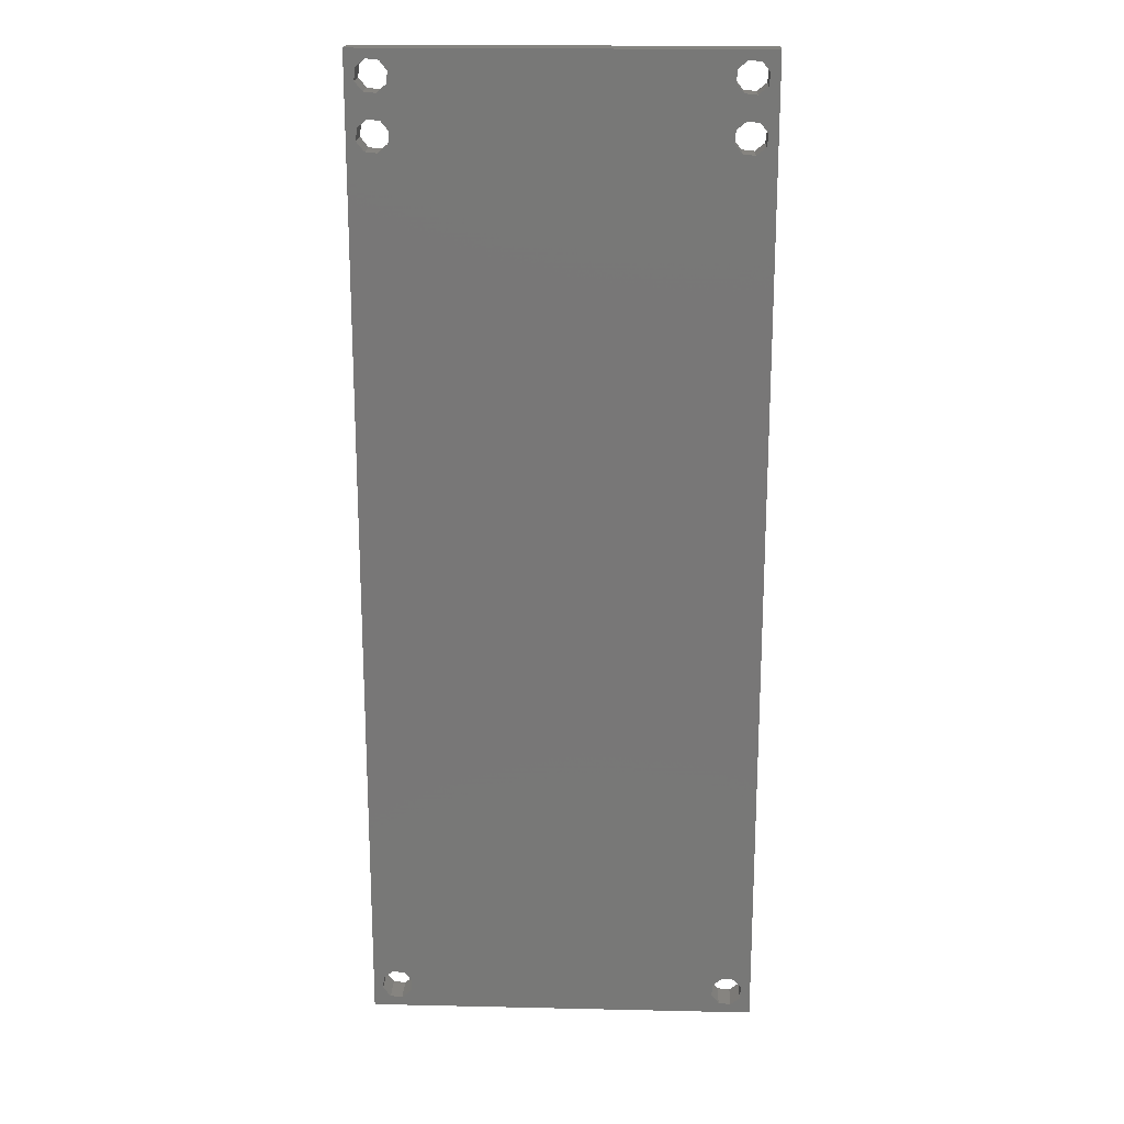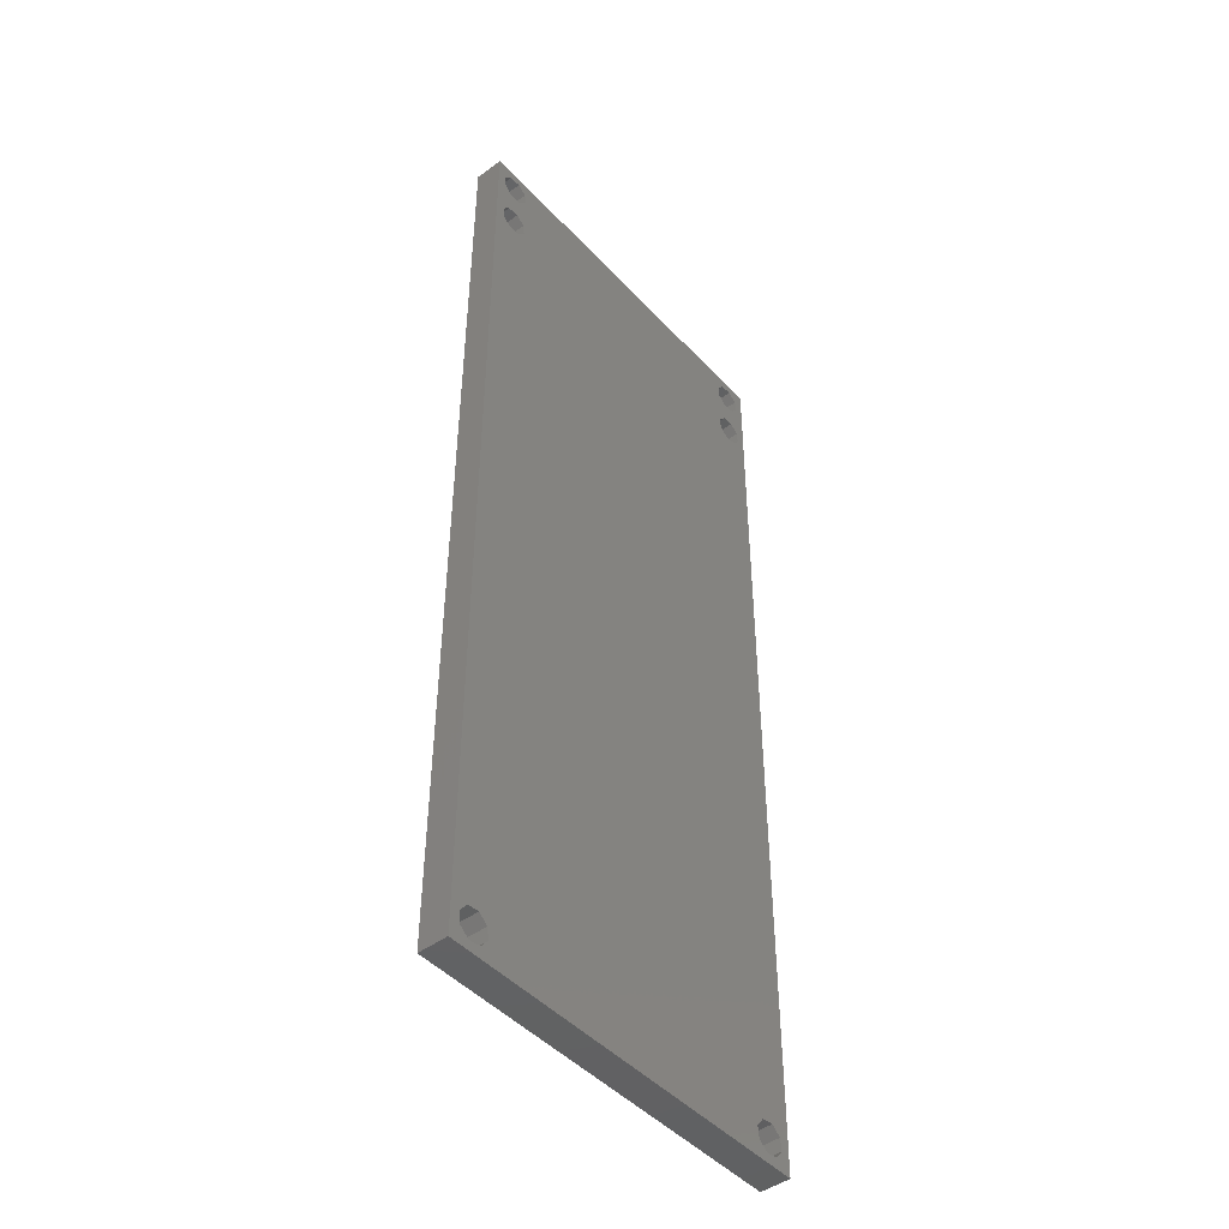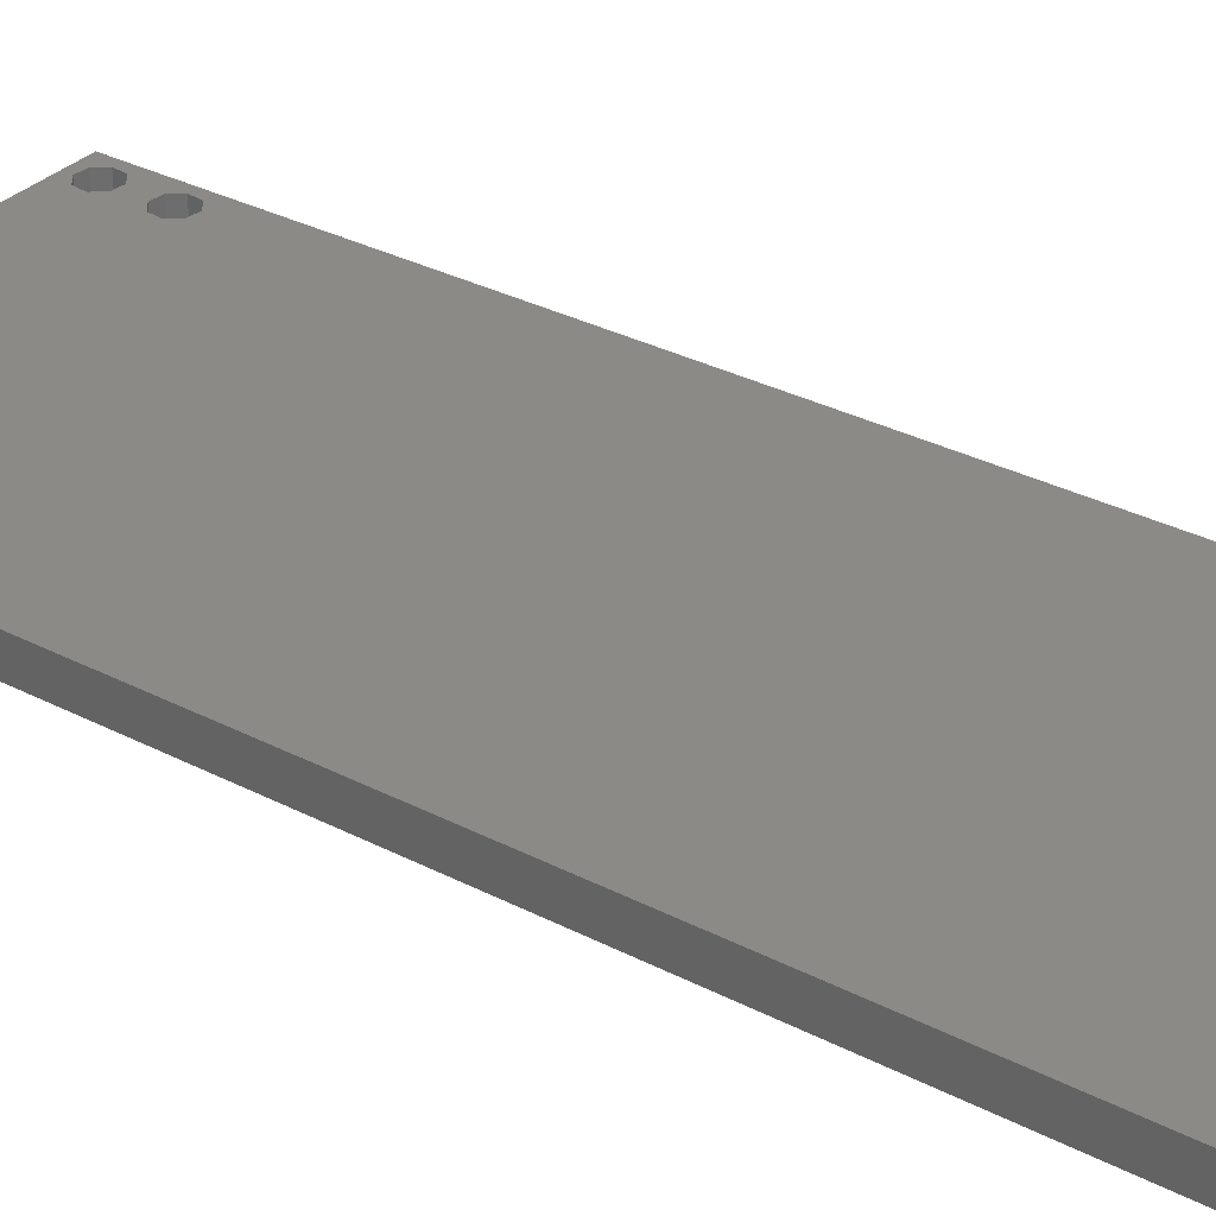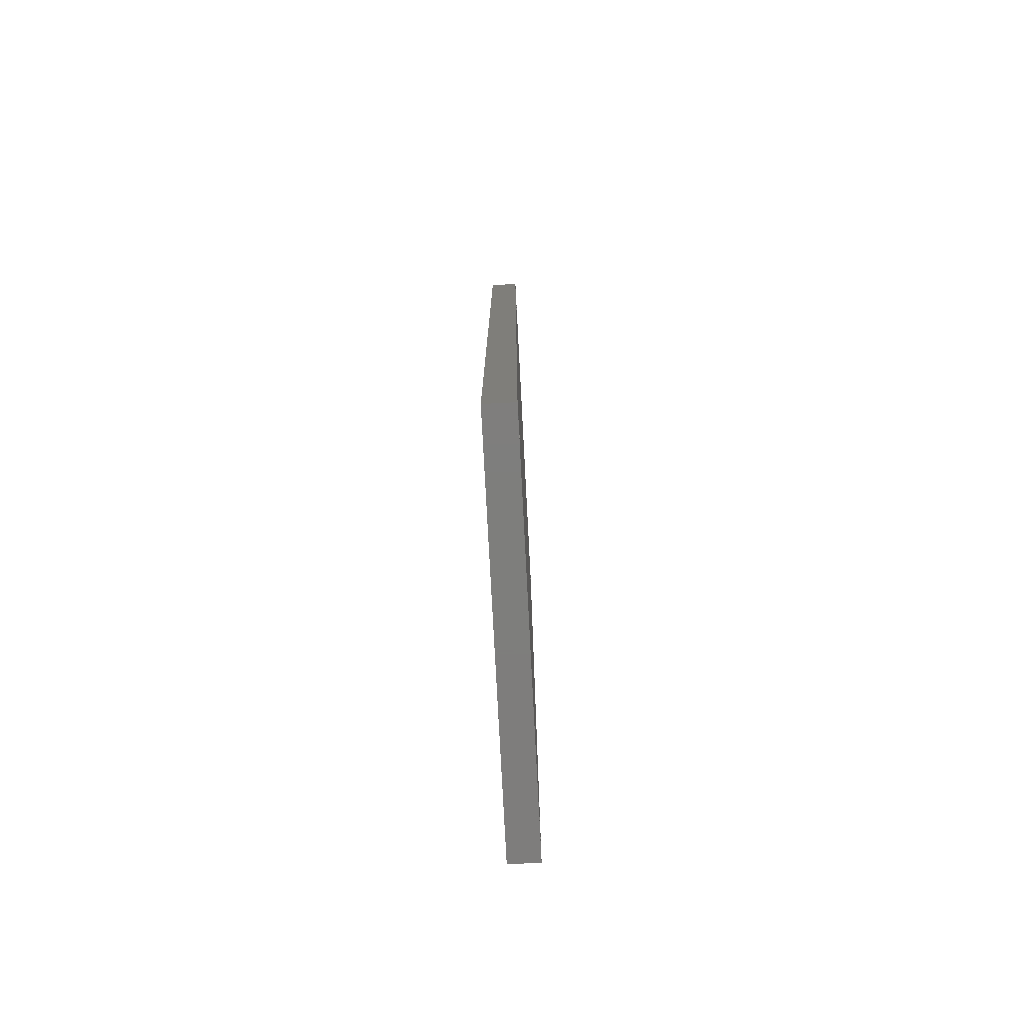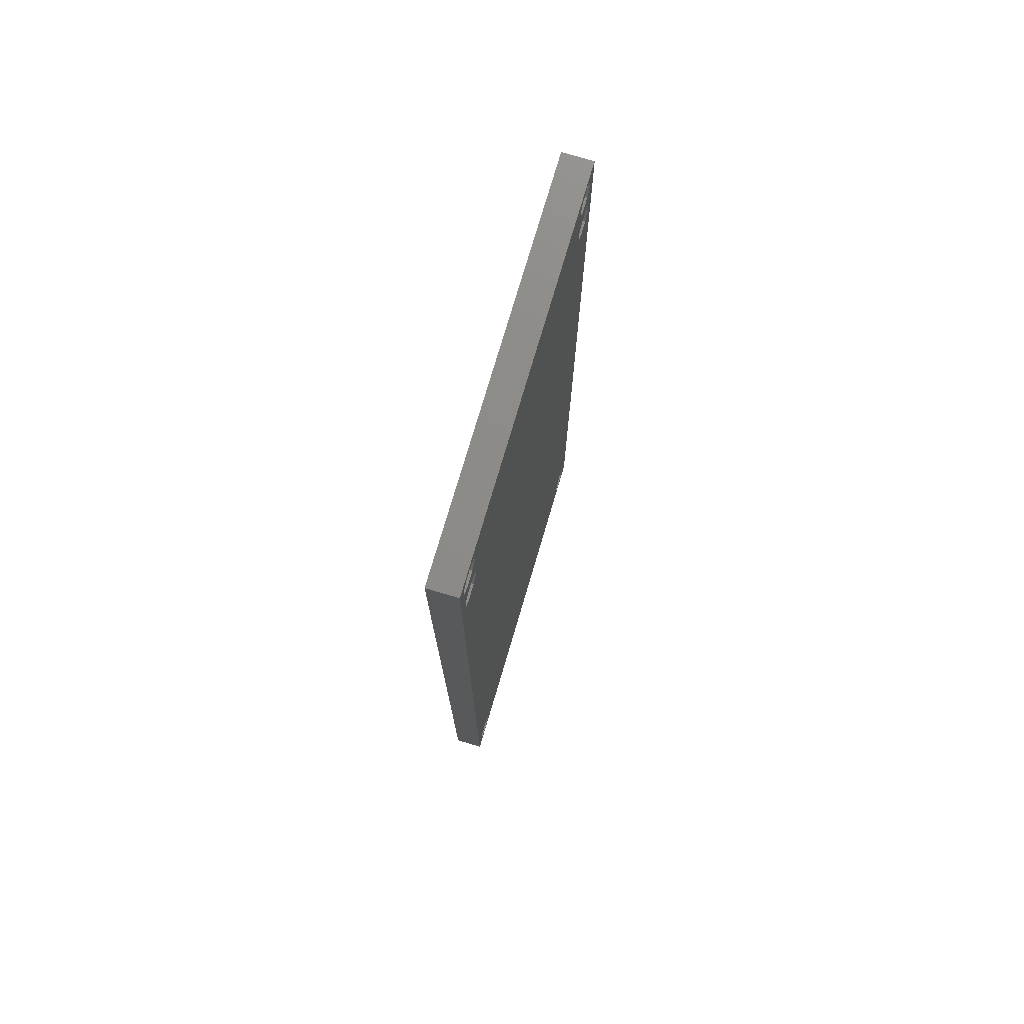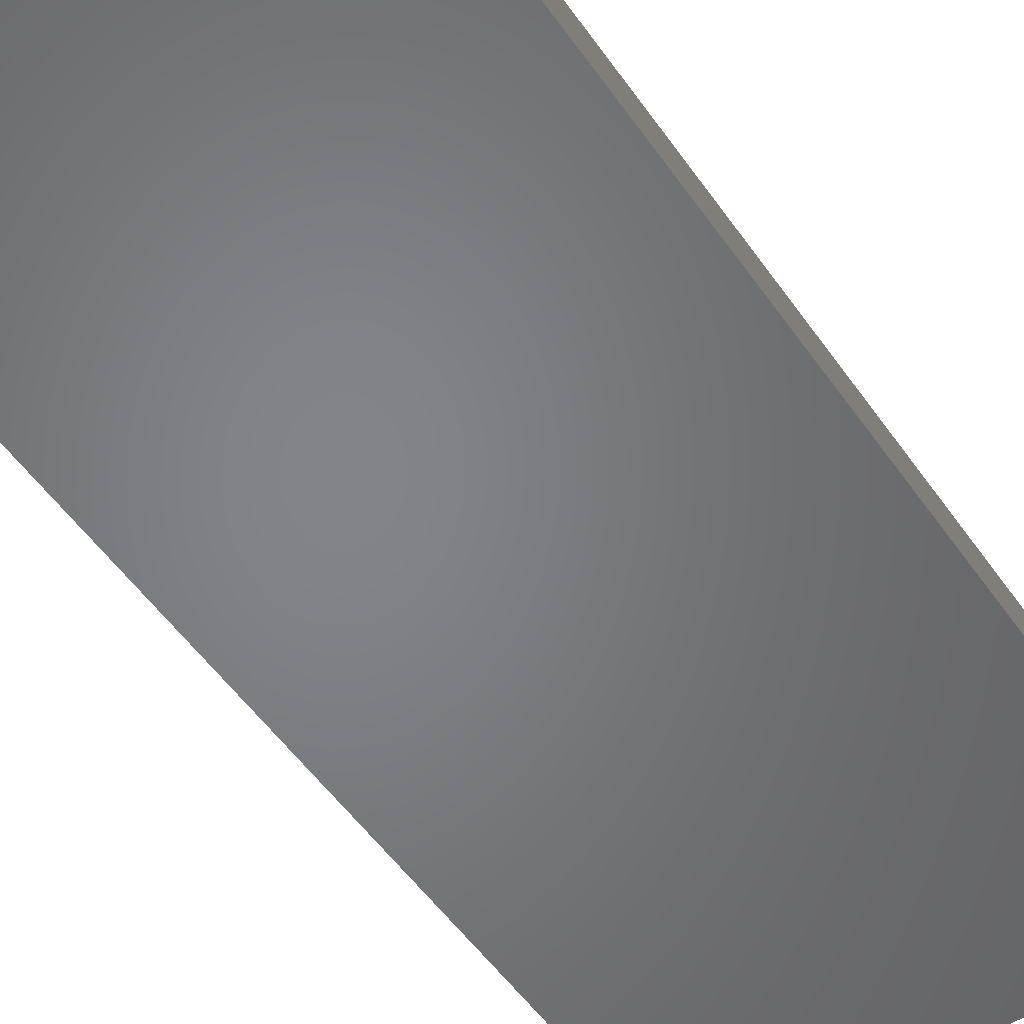
<metadata>
{"format":"stl","ext":"stl","renderer":"f3d","projection":"perspective","resolution":1024,"background":"white","views":[{"elev":19.4,"azim":2.4,"up":"+Y"},{"elev":-46.5,"azim":129.9,"up":"+Y"},{"elev":32.1,"azim":-53.9,"up":"+Z"},{"elev":-77.7,"azim":-87.0,"up":"+Y"},{"elev":76.1,"azim":106.5,"up":"+Y"},{"elev":-51.9,"azim":33.7,"up":"+Z"}]}
</metadata>
<code>
# stl→obj: 104 verts, 228 faces
v 39.06 2.956 3
v 37.96 90.44 3
v 38.28 3.923 3
v 0 0 3
v 40 0 3
v 37.96 0.9446 3
v 36.72 1.077 3
v 2.956 0.9446 3
v 1.723 1.077 3
v 0.9446 2.044 3
v 1.077 3.277 3
v 1.723 90.58 3
v 0.9446 91.54 3
v 0.9446 97.04 3
v 0 100 3
v 1.077 98.28 3
v 2.044 99.06 3
v 3.277 98.92 3
v 36.08 98.28 3
v 37.04 99.06 3
v 40 100 3
v 38.28 98.92 3
v 39.06 97.96 3
v 39.06 92.46 3
v 38.92 91.22 3
v 38.92 1.723 3
v 1.077 92.78 3
v 2.044 93.56 3
v 1.723 96.08 3
v 38.92 96.72 3
v 37.96 95.94 3
v 38.28 93.42 3
v 36.08 3.277 3
v 37.04 4.055 3
v 3.277 3.923 3
v 2.956 90.44 3
v 2.044 4.055 3
v 36.08 92.78 3
v 37.04 93.56 3
v 3.277 93.42 3
v 2.956 95.94 3
v 36.72 90.58 3
v 36.72 96.08 3
v 3.923 96.72 3
v 35.94 97.04 3
v 4.055 97.96 3
v 3.923 91.22 3
v 35.94 91.54 3
v 4.055 92.46 3
v 3.923 1.723 3
v 35.94 2.044 3
v 4.055 2.956 3
v 38.28 3.923 0
v 37.96 90.44 0
v 39.06 2.956 0
v 0 0 0
v 0.9446 97.04 0
v 0.9446 91.54 0
v 1.723 90.58 0
v 1.077 3.277 0
v 0.9446 2.044 0
v 1.723 1.077 0
v 2.956 0.9446 0
v 36.72 1.077 0
v 37.96 0.9446 0
v 40 0 0
v 0 100 0
v 37.04 99.06 0
v 36.08 98.28 0
v 3.277 98.92 0
v 2.044 99.06 0
v 1.077 98.28 0
v 40 100 0
v 39.06 92.46 0
v 39.06 97.96 0
v 38.28 98.92 0
v 38.92 1.723 0
v 38.92 91.22 0
v 1.077 92.78 0
v 1.723 96.08 0
v 2.044 93.56 0
v 38.28 93.42 0
v 37.96 95.94 0
v 38.92 96.72 0
v 2.044 4.055 0
v 2.956 90.44 0
v 3.277 3.923 0
v 37.04 4.055 0
v 36.08 3.277 0
v 36.08 92.78 0
v 3.277 93.42 0
v 37.04 93.56 0
v 2.956 95.94 0
v 36.72 90.58 0
v 36.72 96.08 0
v 4.055 97.96 0
v 35.94 97.04 0
v 3.923 96.72 0
v 4.055 92.46 0
v 35.94 91.54 0
v 3.923 91.22 0
v 4.055 2.956 0
v 35.94 2.044 0
v 3.923 1.723 0
f 1 2 3
f 4 5 6
f 4 6 7
f 4 7 8
f 4 8 9
f 4 9 10
f 4 10 11
f 4 11 12
f 4 12 13
f 4 13 14
f 15 4 14
f 15 14 16
f 15 16 17
f 15 17 18
f 15 18 19
f 15 19 20
f 21 15 20
f 21 20 22
f 21 22 23
f 21 23 24
f 21 24 5
f 5 24 25
f 5 25 2
f 5 2 1
f 5 1 26
f 5 26 6
f 27 28 29
f 27 29 14
f 27 14 13
f 24 23 30
f 24 30 31
f 24 31 32
f 33 34 35
f 35 34 36
f 35 36 37
f 37 36 12
f 37 12 11
f 38 39 40
f 40 39 41
f 40 41 28
f 28 41 29
f 3 2 34
f 34 2 42
f 34 42 36
f 32 31 39
f 39 31 43
f 39 43 41
f 41 43 44
f 44 43 45
f 44 45 46
f 46 45 19
f 46 19 18
f 36 42 47
f 47 42 48
f 47 48 49
f 49 48 38
f 49 38 40
f 8 7 50
f 50 7 51
f 50 51 52
f 52 51 33
f 52 33 35
f 53 54 55
f 56 57 58
f 56 58 59
f 56 59 60
f 56 60 61
f 56 61 62
f 56 62 63
f 56 63 64
f 56 64 65
f 56 65 66
f 67 68 69
f 67 69 70
f 67 70 71
f 67 71 72
f 67 72 57
f 67 57 56
f 73 66 74
f 73 74 75
f 73 75 76
f 73 76 68
f 73 68 67
f 66 65 77
f 66 77 55
f 66 55 54
f 66 54 78
f 66 78 74
f 79 58 57
f 79 57 80
f 79 80 81
f 74 82 83
f 74 83 84
f 74 84 75
f 60 59 85
f 85 59 86
f 85 86 87
f 87 86 88
f 87 88 89
f 90 91 92
f 92 91 93
f 91 81 93
f 93 81 80
f 86 94 88
f 88 94 54
f 88 54 53
f 93 95 92
f 92 95 83
f 92 83 82
f 70 69 96
f 96 69 97
f 96 97 98
f 98 97 95
f 98 95 93
f 91 90 99
f 99 90 100
f 99 100 101
f 101 100 94
f 101 94 86
f 87 89 102
f 102 89 103
f 102 103 104
f 104 103 64
f 104 64 63
f 12 58 13
f 13 58 79
f 13 79 27
f 58 12 59
f 59 12 36
f 59 36 86
f 86 36 47
f 86 47 101
f 40 99 49
f 49 99 101
f 49 101 47
f 99 40 91
f 91 40 28
f 91 28 81
f 81 28 27
f 81 27 79
f 42 100 48
f 48 100 90
f 48 90 38
f 100 42 94
f 94 42 2
f 94 2 54
f 54 2 25
f 54 25 78
f 32 74 24
f 24 74 78
f 24 78 25
f 74 32 82
f 82 32 39
f 82 39 92
f 92 39 38
f 92 38 90
f 7 103 51
f 51 103 89
f 51 89 33
f 103 7 64
f 64 7 6
f 64 6 65
f 65 6 26
f 65 26 77
f 3 55 1
f 1 55 77
f 1 77 26
f 55 3 53
f 53 3 34
f 53 34 88
f 88 34 33
f 88 33 89
f 9 61 10
f 10 61 60
f 10 60 11
f 61 9 62
f 62 9 8
f 62 8 63
f 63 8 50
f 63 50 104
f 35 102 52
f 52 102 104
f 52 104 50
f 102 35 87
f 87 35 37
f 87 37 85
f 85 37 11
f 85 11 60
f 43 97 45
f 45 97 69
f 45 69 19
f 97 43 95
f 95 43 31
f 95 31 83
f 83 31 30
f 83 30 84
f 22 75 23
f 23 75 84
f 23 84 30
f 75 22 76
f 76 22 20
f 76 20 68
f 68 20 19
f 68 19 69
f 29 57 14
f 14 57 72
f 14 72 16
f 57 29 80
f 80 29 41
f 80 41 93
f 93 41 44
f 93 44 98
f 18 96 46
f 46 96 98
f 46 98 44
f 96 18 70
f 70 18 17
f 70 17 71
f 71 17 16
f 71 16 72
f 15 67 4
f 4 67 56
f 21 73 15
f 15 73 67
f 5 66 21
f 21 66 73
f 4 56 5
f 5 56 66

</code>
